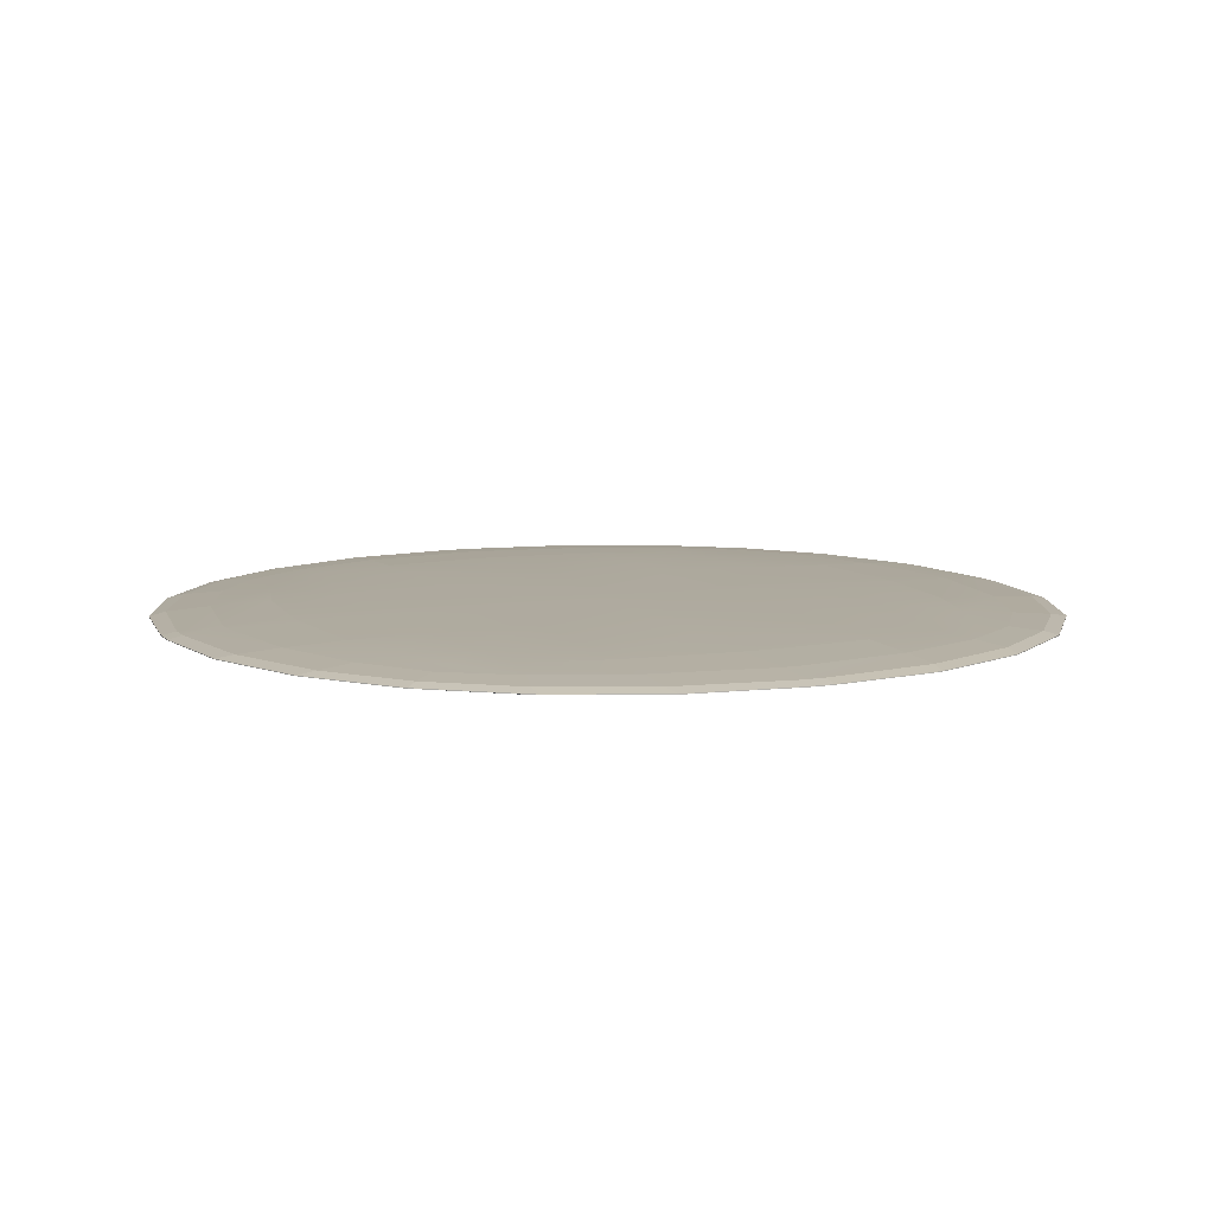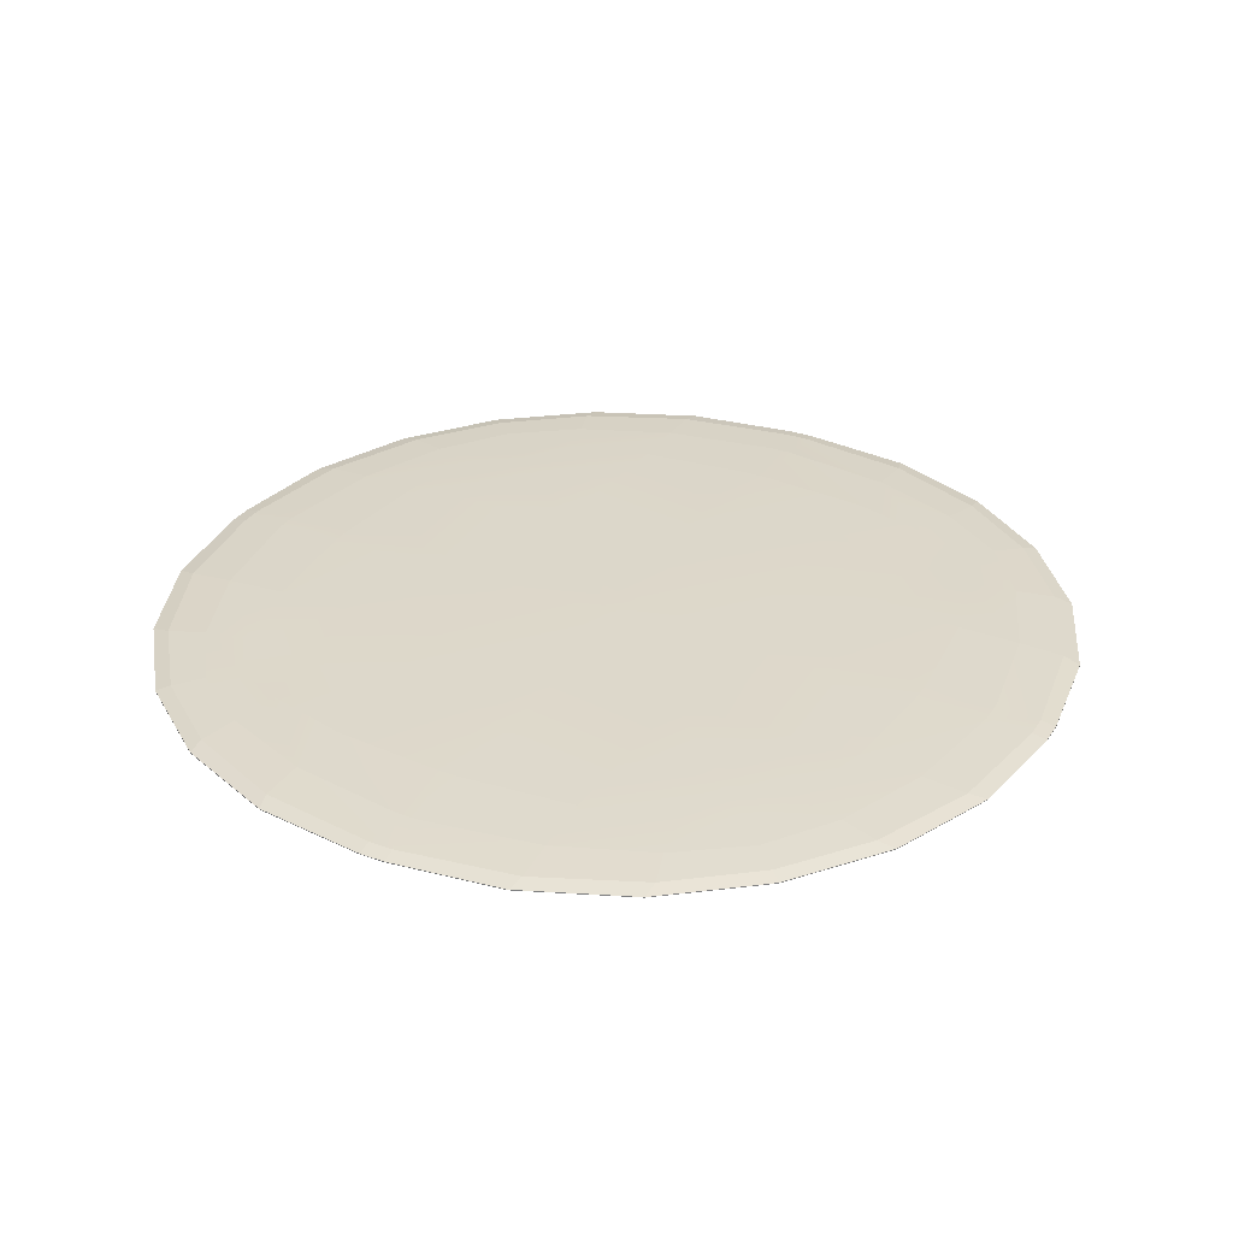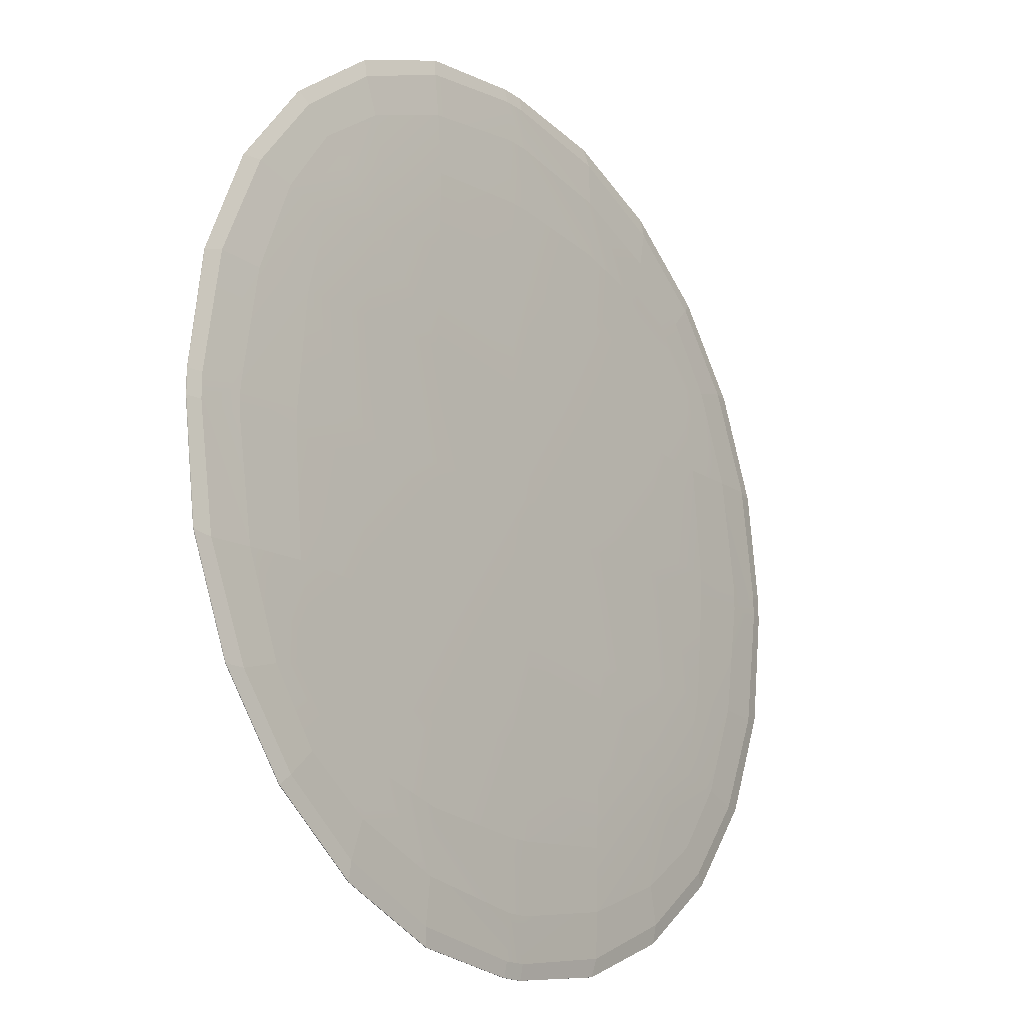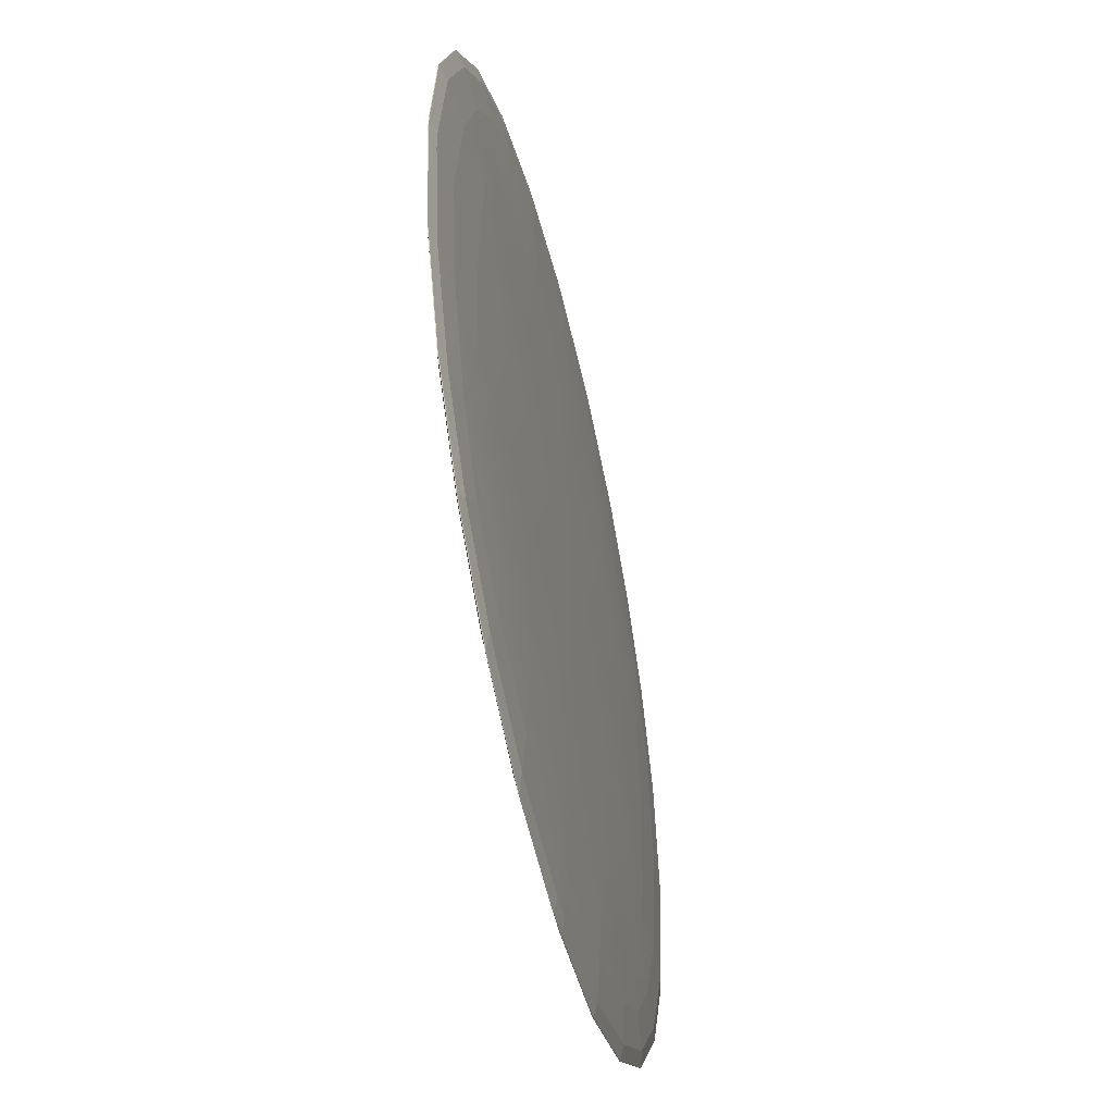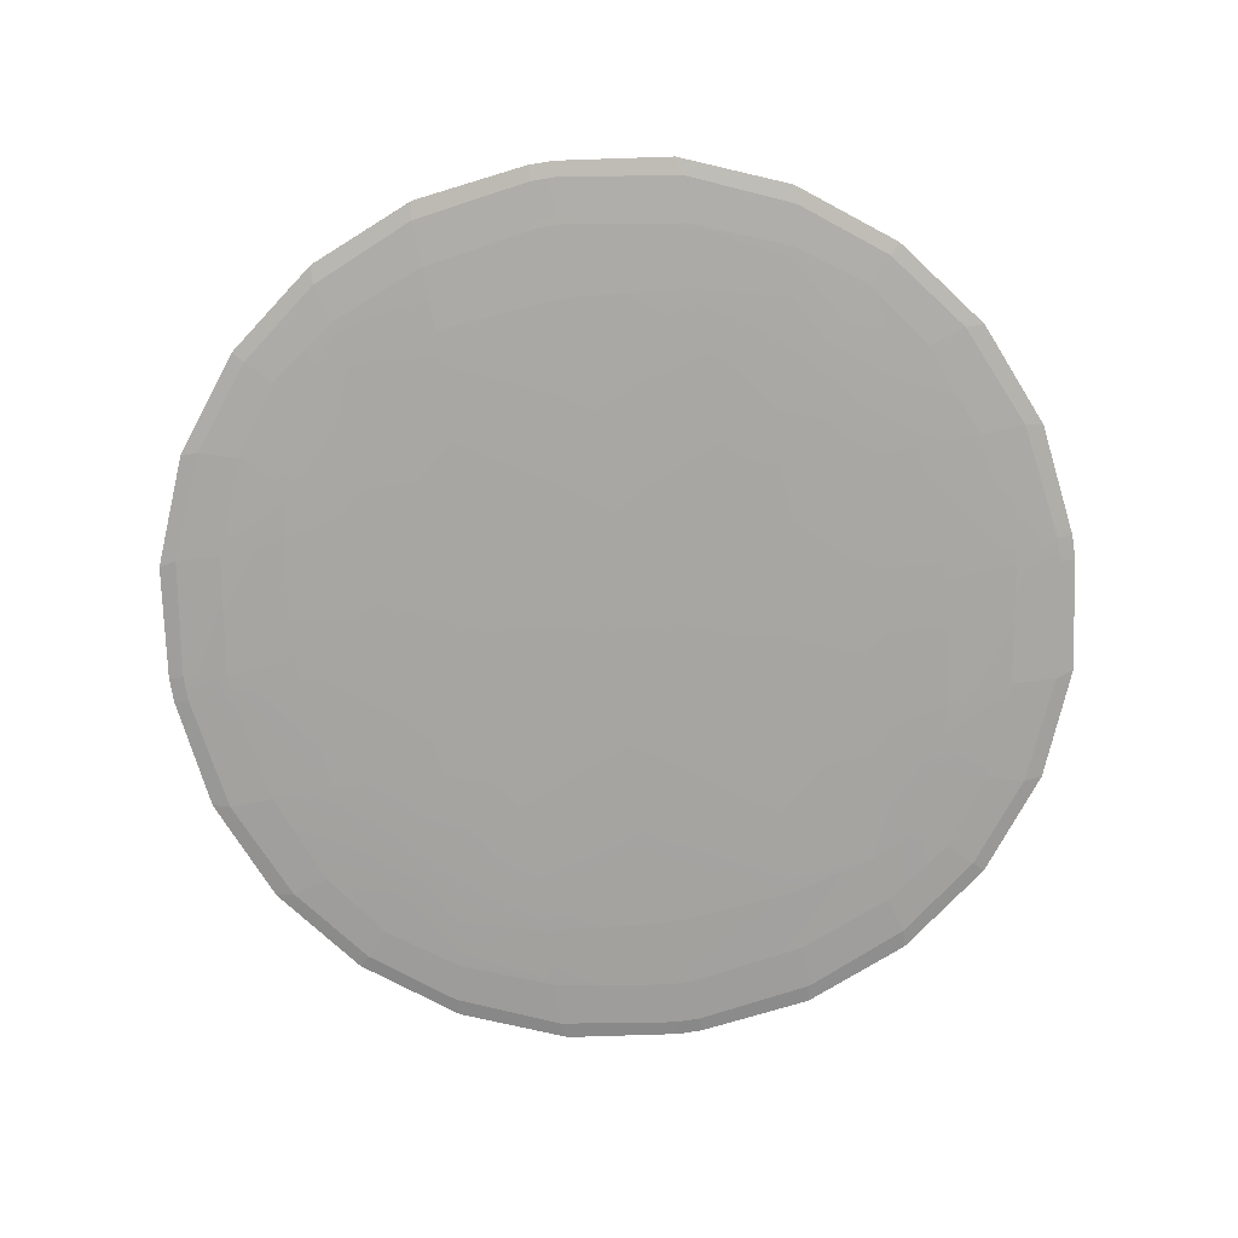
<metadata>
{"format":"obj","ext":"obj","renderer":"f3d","projection":"perspective","resolution":1024,"background":"white","views":[{"elev":9.2,"azim":66.4,"up":"+Y"},{"elev":31.0,"azim":-152.4,"up":"+Y"},{"elev":-17.8,"azim":127.2,"up":"+Z"},{"elev":-51.5,"azim":103.1,"up":"+Z"},{"elev":-74.0,"azim":-170.6,"up":"+Y"}]}
</metadata>
<code>
g Cube.001_Cube.004
v 0.6201 0.1998 0.02691
v 0.6201 0.1738 1
v -0.353 0.1738 0.02691
v 0.6201 0.1989 0.2787
v 0.6201 0.1963 0.5135
v 0.6201 0.1922 0.715
v 0.3684 0.1989 0.02691
v 0.3604 0.1979 0.2887
v 0.3647 0.1952 0.515
v 0.3699 0.1916 0.6915
v 0.1335 0.1963 0.02691
v 0.1318 0.1952 0.2838
v 0.1566 0.193 0.4907
v 0.177 0.1902 0.6395
v 0.05832 0.1888 0.5887
v 0.3684 0.1738 0.9669
v 0.1335 0.1738 0.8696
v -0.06795 0.1738 0.715
v 0.6201 0.1806 0.9669
v 0.3583 0.1808 0.9274
v 0.132 0.1807 0.829
v -0.0445 0.1805 0.6922
v 0.6201 0.1868 0.8696
v 0.3632 0.1869 0.8284
v 0.1564 0.1862 0.7459
v 0.007572 0.1857 0.6395
v -0.3198 0.1806 0.02691
v -0.2225 0.1868 0.02691
v -0.06795 0.1922 0.02691
v -0.3198 0.1738 0.2787
v -0.2804 0.1808 0.2866
v -0.182 0.1869 0.2824
v -0.04512 0.1916 0.2771
v -0.2225 0.1738 0.5135
v -0.1814 0.1807 0.5153
v -0.09889 0.1862 0.4904
v 0.007505 0.1902 0.47
v 0.6201 0.1724 1
v 0.6201 0.1465 0.02691
v -0.353 0.1724 0.02691
v 0.6201 0.1657 0.9669
v 0.6201 0.1594 0.8696
v 0.6201 0.1541 0.715
v 0.3684 0.1724 0.9669
v 0.3604 0.1654 0.9274
v 0.3647 0.1594 0.829
v 0.3699 0.1547 0.6922
v 0.1335 0.1724 0.8696
v 0.1318 0.1656 0.8284
v 0.1566 0.16 0.7459
v 0.177 0.1561 0.6395
v 0.05832 0.1574 0.5887
v 0.3684 0.1473 0.02691
v 0.1335 0.1499 0.02691
v -0.06795 0.1541 0.02691
v 0.6201 0.1473 0.2787
v 0.3583 0.1484 0.2866
v 0.132 0.151 0.2824
v -0.0445 0.1547 0.2771
v 0.6201 0.1499 0.5135
v 0.3632 0.151 0.5153
v 0.1564 0.1532 0.4904
v 0.007572 0.1561 0.47
v -0.3198 0.1724 0.2787
v -0.2225 0.1724 0.5135
v -0.06795 0.1724 0.715
v -0.3198 0.1657 0.02691
v -0.2804 0.1655 0.2887
v -0.182 0.1656 0.515
v -0.04512 0.1657 0.6915
v -0.2225 0.1594 0.02691
v -0.1814 0.1594 0.2838
v -0.09889 0.1601 0.4907
v 0.007505 0.1606 0.6395
v 0.6201 0.1998 -0.02691
v -0.353 0.1738 -0.02691
v 0.6201 0.1738 -1
v 0.3684 0.1989 -0.02691
v 0.1335 0.1963 -0.02691
v -0.06795 0.1922 -0.02691
v 0.6201 0.1989 -0.2787
v 0.3583 0.1979 -0.2866
v 0.132 0.1952 -0.2824
v -0.0445 0.1916 -0.2771
v 0.6201 0.1963 -0.5135
v 0.3632 0.1952 -0.5153
v 0.1564 0.193 -0.4904
v 0.007572 0.1902 -0.47
v 0.05832 0.1888 -0.5887
v -0.3198 0.1738 -0.2787
v -0.2225 0.1738 -0.5135
v -0.06795 0.1738 -0.715
v -0.3198 0.1806 -0.02691
v -0.2804 0.1808 -0.2887
v -0.182 0.1807 -0.515
v -0.04512 0.1805 -0.6915
v -0.2225 0.1868 -0.02691
v -0.1814 0.1869 -0.2838
v -0.09889 0.1862 -0.4907
v 0.007505 0.1857 -0.6395
v 0.6201 0.1806 -0.9669
v 0.6201 0.1868 -0.8696
v 0.6201 0.1922 -0.715
v 0.3684 0.1738 -0.9669
v 0.3604 0.1808 -0.9274
v 0.3647 0.1869 -0.829
v 0.3699 0.1916 -0.6922
v 0.1335 0.1738 -0.8696
v 0.1318 0.1807 -0.8284
v 0.1566 0.1862 -0.7459
v 0.177 0.1902 -0.6395
v 0.6201 0.1465 -0.02691
v 0.6201 0.1724 -1
v -0.353 0.1724 -0.02691
v 0.6201 0.1473 -0.2787
v 0.6201 0.1499 -0.5135
v 0.6201 0.1541 -0.715
v 0.3684 0.1473 -0.02691
v 0.3604 0.1484 -0.2887
v 0.3647 0.151 -0.515
v 0.3699 0.1547 -0.6915
v 0.1335 0.1499 -0.02691
v 0.1318 0.151 -0.2838
v 0.1566 0.1532 -0.4907
v 0.177 0.1561 -0.6395
v 0.05832 0.1574 -0.5887
v 0.3684 0.1724 -0.9669
v 0.1335 0.1724 -0.8696
v -0.06795 0.1724 -0.715
v 0.6201 0.1657 -0.9669
v 0.3583 0.1655 -0.9274
v 0.132 0.1656 -0.829
v -0.0445 0.1657 -0.6922
v 0.6201 0.1594 -0.8696
v 0.3632 0.1594 -0.8284
v 0.1564 0.1601 -0.7459
v 0.007572 0.1606 -0.6395
v -0.3198 0.1657 -0.02691
v -0.2225 0.1594 -0.02691
v -0.06795 0.1541 -0.02691
v -0.3198 0.1724 -0.2787
v -0.2804 0.1654 -0.2866
v -0.182 0.1594 -0.2824
v -0.04512 0.1547 -0.2771
v -0.2225 0.1724 -0.5135
v -0.1814 0.1656 -0.5153
v -0.09889 0.16 -0.4904
v 0.007505 0.1561 -0.47
v 0.674 0.1998 0.02691
v 1.647 0.1738 0.02691
v 0.674 0.1738 1
v 0.9257 0.1989 0.02691
v 1.161 0.1963 0.02691
v 1.362 0.1922 0.02691
v 0.674 0.1989 0.2787
v 0.9358 0.1979 0.2866
v 1.162 0.1952 0.2824
v 1.339 0.1916 0.2771
v 0.674 0.1963 0.5135
v 0.9309 0.1952 0.5153
v 1.138 0.193 0.4904
v 1.287 0.1902 0.47
v 1.236 0.1888 0.5887
v 1.614 0.1738 0.2787
v 1.517 0.1738 0.5135
v 1.362 0.1738 0.715
v 1.614 0.1806 0.02691
v 1.574 0.1808 0.2887
v 1.476 0.1807 0.515
v 1.339 0.1805 0.6915
v 1.517 0.1868 0.02691
v 1.475 0.1869 0.2838
v 1.393 0.1862 0.4907
v 1.287 0.1857 0.6395
v 0.674 0.1806 0.9669
v 0.674 0.1868 0.8696
v 0.674 0.1922 0.715
v 0.9257 0.1738 0.9669
v 0.9336 0.1808 0.9274
v 0.9294 0.1869 0.829
v 0.9242 0.1916 0.6922
v 1.161 0.1738 0.8696
v 1.162 0.1807 0.8284
v 1.137 0.1862 0.7459
v 1.117 0.1902 0.6395
v 0.674 0.1465 0.02691
v 0.674 0.1724 1
v 1.647 0.1724 0.02691
v 0.674 0.1473 0.2787
v 0.674 0.1499 0.5135
v 0.674 0.1541 0.715
v 0.9257 0.1473 0.02691
v 0.9336 0.1484 0.2887
v 0.9294 0.151 0.515
v 0.9242 0.1547 0.6915
v 1.161 0.1499 0.02691
v 1.162 0.151 0.2838
v 1.137 0.1532 0.4907
v 1.117 0.1561 0.6395
v 1.236 0.1574 0.5887
v 0.9257 0.1724 0.9669
v 1.161 0.1724 0.8696
v 1.362 0.1724 0.715
v 0.674 0.1657 0.9669
v 0.9358 0.1655 0.9274
v 1.162 0.1656 0.829
v 1.339 0.1657 0.6922
v 0.674 0.1594 0.8696
v 0.9309 0.1594 0.8284
v 1.138 0.1601 0.7459
v 1.287 0.1606 0.6395
v 1.614 0.1657 0.02691
v 1.517 0.1594 0.02691
v 1.362 0.1541 0.02691
v 1.614 0.1724 0.2787
v 1.574 0.1654 0.2866
v 1.476 0.1594 0.2824
v 1.339 0.1547 0.2771
v 1.517 0.1724 0.5135
v 1.475 0.1656 0.5153
v 1.393 0.16 0.4904
v 1.287 0.1561 0.47
v 0.674 0.1998 -0.02691
v 0.674 0.1738 -1
v 1.647 0.1738 -0.02691
v 0.674 0.1989 -0.2787
v 0.674 0.1963 -0.5135
v 0.674 0.1922 -0.715
v 0.9257 0.1989 -0.02691
v 0.9336 0.1979 -0.2887
v 0.9294 0.1952 -0.515
v 0.9242 0.1916 -0.6915
v 1.161 0.1963 -0.02691
v 1.162 0.1952 -0.2838
v 1.137 0.193 -0.4907
v 1.117 0.1902 -0.6395
v 1.236 0.1888 -0.5887
v 0.9257 0.1738 -0.9669
v 1.161 0.1738 -0.8696
v 1.362 0.1738 -0.715
v 0.674 0.1806 -0.9669
v 0.9358 0.1808 -0.9274
v 1.162 0.1807 -0.829
v 1.339 0.1805 -0.6922
v 0.674 0.1868 -0.8696
v 0.9309 0.1869 -0.8284
v 1.138 0.1862 -0.7459
v 1.287 0.1857 -0.6395
v 1.614 0.1806 -0.02691
v 1.517 0.1868 -0.02691
v 1.362 0.1922 -0.02691
v 1.614 0.1738 -0.2787
v 1.574 0.1808 -0.2866
v 1.476 0.1869 -0.2824
v 1.339 0.1916 -0.2771
v 1.517 0.1738 -0.5135
v 1.475 0.1807 -0.5153
v 1.393 0.1862 -0.4904
v 1.287 0.1902 -0.47
v 0.674 0.1465 -0.02691
v 1.647 0.1724 -0.02691
v 0.674 0.1724 -1
v 0.9257 0.1473 -0.02691
v 1.161 0.1499 -0.02691
v 1.362 0.1541 -0.02691
v 0.674 0.1473 -0.2787
v 0.9358 0.1484 -0.2866
v 1.162 0.151 -0.2824
v 1.339 0.1547 -0.2771
v 0.674 0.1499 -0.5135
v 0.9309 0.151 -0.5153
v 1.138 0.1532 -0.4904
v 1.287 0.1561 -0.47
v 1.236 0.1574 -0.5887
v 1.614 0.1724 -0.2787
v 1.517 0.1724 -0.5135
v 1.362 0.1724 -0.715
v 1.614 0.1657 -0.02691
v 1.574 0.1655 -0.2887
v 1.476 0.1656 -0.515
v 1.339 0.1657 -0.6915
v 1.517 0.1594 -0.02691
v 1.475 0.1594 -0.2838
v 1.393 0.1601 -0.4907
v 1.287 0.1606 -0.6395
v 0.674 0.1657 -0.9669
v 0.674 0.1594 -0.8696
v 0.674 0.1541 -0.715
v 0.9257 0.1724 -0.9669
v 0.9336 0.1654 -0.9274
v 0.9294 0.1594 -0.829
v 0.9242 0.1547 -0.6922
v 1.161 0.1724 -0.8696
v 1.162 0.1656 -0.8284
v 1.137 0.16 -0.7459
v 1.117 0.1561 -0.6395
g Cube.001_Material.009
f 151 2 38 187
f 225 150 188 261
f 260 186 39 112
f 3 76 114 40
f 77 224 262 113
f 1 7 8 4
f 4 8 9 5
f 5 9 10 6
f 7 11 12 8
f 8 12 13 9
f 9 13 14 10
f 11 29 33 12
f 12 33 37 13
f 13 37 15 14
f 2 19 20 16
f 16 20 21 17
f 17 21 22 18
f 19 23 24 20
f 20 24 25 21
f 21 25 26 22
f 23 6 10 24
f 24 10 14 25
f 25 14 15 26
f 3 30 31 27
f 27 31 32 28
f 28 32 33 29
f 30 34 35 31
f 31 35 36 32
f 32 36 37 33
f 34 18 22 35
f 35 22 26 36
f 36 26 15 37
f 38 44 45 41
f 41 45 46 42
f 42 46 47 43
f 44 48 49 45
f 45 49 50 46
f 46 50 51 47
f 48 66 70 49
f 49 70 74 50
f 50 74 52 51
f 39 56 57 53
f 53 57 58 54
f 54 58 59 55
f 56 60 61 57
f 57 61 62 58
f 58 62 63 59
f 60 43 47 61
f 61 47 51 62
f 62 51 52 63
f 40 67 68 64
f 64 68 69 65
f 65 69 70 66
f 67 71 72 68
f 68 72 73 69
f 69 73 74 70
f 71 55 59 72
f 72 59 63 73
f 73 63 52 74
f 75 81 82 78
f 78 82 83 79
f 79 83 84 80
f 81 85 86 82
f 82 86 87 83
f 83 87 88 84
f 85 103 107 86
f 86 107 111 87
f 87 111 89 88
f 76 93 94 90
f 90 94 95 91
f 91 95 96 92
f 93 97 98 94
f 94 98 99 95
f 95 99 100 96
f 97 80 84 98
f 98 84 88 99
f 99 88 89 100
f 77 104 105 101
f 101 105 106 102
f 102 106 107 103
f 104 108 109 105
f 105 109 110 106
f 106 110 111 107
f 108 92 96 109
f 109 96 100 110
f 110 100 89 111
f 112 118 119 115
f 115 119 120 116
f 116 120 121 117
f 118 122 123 119
f 119 123 124 120
f 120 124 125 121
f 122 140 144 123
f 123 144 148 124
f 124 148 126 125
f 113 130 131 127
f 127 131 132 128
f 128 132 133 129
f 130 134 135 131
f 131 135 136 132
f 132 136 137 133
f 134 117 121 135
f 135 121 125 136
f 136 125 126 137
f 114 141 142 138
f 138 142 143 139
f 139 143 144 140
f 141 145 146 142
f 142 146 147 143
f 143 147 148 144
f 145 129 133 146
f 146 133 137 147
f 147 137 126 148
f 149 155 156 152
f 152 156 157 153
f 153 157 158 154
f 155 159 160 156
f 156 160 161 157
f 157 161 162 158
f 159 177 181 160
f 160 181 185 161
f 161 185 163 162
f 150 167 168 164
f 164 168 169 165
f 165 169 170 166
f 167 171 172 168
f 168 172 173 169
f 169 173 174 170
f 171 154 158 172
f 172 158 162 173
f 173 162 163 174
f 151 178 179 175
f 175 179 180 176
f 176 180 181 177
f 178 182 183 179
f 179 183 184 180
f 180 184 185 181
f 182 166 170 183
f 183 170 174 184
f 184 174 163 185
f 186 192 193 189
f 189 193 194 190
f 190 194 195 191
f 192 196 197 193
f 193 197 198 194
f 194 198 199 195
f 196 214 218 197
f 197 218 222 198
f 198 222 200 199
f 187 204 205 201
f 201 205 206 202
f 202 206 207 203
f 204 208 209 205
f 205 209 210 206
f 206 210 211 207
f 208 191 195 209
f 209 195 199 210
f 210 199 200 211
f 188 215 216 212
f 212 216 217 213
f 213 217 218 214
f 215 219 220 216
f 216 220 221 217
f 217 221 222 218
f 219 203 207 220
f 220 207 211 221
f 221 211 200 222
f 223 229 230 226
f 226 230 231 227
f 227 231 232 228
f 229 233 234 230
f 230 234 235 231
f 231 235 236 232
f 233 251 255 234
f 234 255 259 235
f 235 259 237 236
f 224 241 242 238
f 238 242 243 239
f 239 243 244 240
f 241 245 246 242
f 242 246 247 243
f 243 247 248 244
f 245 228 232 246
f 246 232 236 247
f 247 236 237 248
f 225 252 253 249
f 249 253 254 250
f 250 254 255 251
f 252 256 257 253
f 253 257 258 254
f 254 258 259 255
f 256 240 244 257
f 257 244 248 258
f 258 248 237 259
f 260 266 267 263
f 263 267 268 264
f 264 268 269 265
f 266 270 271 267
f 267 271 272 268
f 268 272 273 269
f 270 288 292 271
f 271 292 296 272
f 272 296 274 273
f 261 278 279 275
f 275 279 280 276
f 276 280 281 277
f 278 282 283 279
f 279 283 284 280
f 280 284 285 281
f 282 265 269 283
f 283 269 273 284
f 284 273 274 285
f 262 289 290 286
f 286 290 291 287
f 287 291 292 288
f 289 293 294 290
f 290 294 295 291
f 291 295 296 292
f 293 277 281 294
f 294 281 285 295
f 295 285 274 296
f 75 78 7 1
f 78 79 11 7
f 79 80 29 11
f 80 97 28 29
f 97 93 27 28
f 93 76 3 27
f 2 16 44 38
f 16 17 48 44
f 17 18 66 48
f 18 34 65 66
f 34 30 64 65
f 30 3 40 64
f 39 53 118 112
f 53 54 122 118
f 54 55 140 122
f 55 71 139 140
f 71 67 138 139
f 67 40 114 138
f 113 127 104 77
f 127 128 108 104
f 128 129 92 108
f 129 145 91 92
f 145 141 90 91
f 141 114 76 90
f 223 226 81 75
f 226 227 85 81
f 227 228 103 85
f 228 245 102 103
f 245 241 101 102
f 241 224 77 101
f 112 115 266 260
f 115 116 270 266
f 116 117 288 270
f 117 134 287 288
f 134 130 286 287
f 130 113 262 286
f 261 275 252 225
f 275 276 256 252
f 276 277 240 256
f 277 293 239 240
f 293 289 238 239
f 289 262 224 238
f 149 152 229 223
f 152 153 233 229
f 153 154 251 233
f 154 171 250 251
f 171 167 249 250
f 167 150 225 249
f 260 263 192 186
f 263 264 196 192
f 264 265 214 196
f 265 282 213 214
f 282 278 212 213
f 278 261 188 212
f 187 201 178 151
f 201 202 182 178
f 202 203 166 182
f 203 219 165 166
f 219 215 164 165
f 215 188 150 164
f 1 4 155 149
f 4 5 159 155
f 5 6 177 159
f 6 23 176 177
f 23 19 175 176
f 19 2 151 175
f 186 189 56 39
f 189 190 60 56
f 190 191 43 60
f 191 208 42 43
f 208 204 41 42
f 204 187 38 41
f 75 1 149 223

</code>
